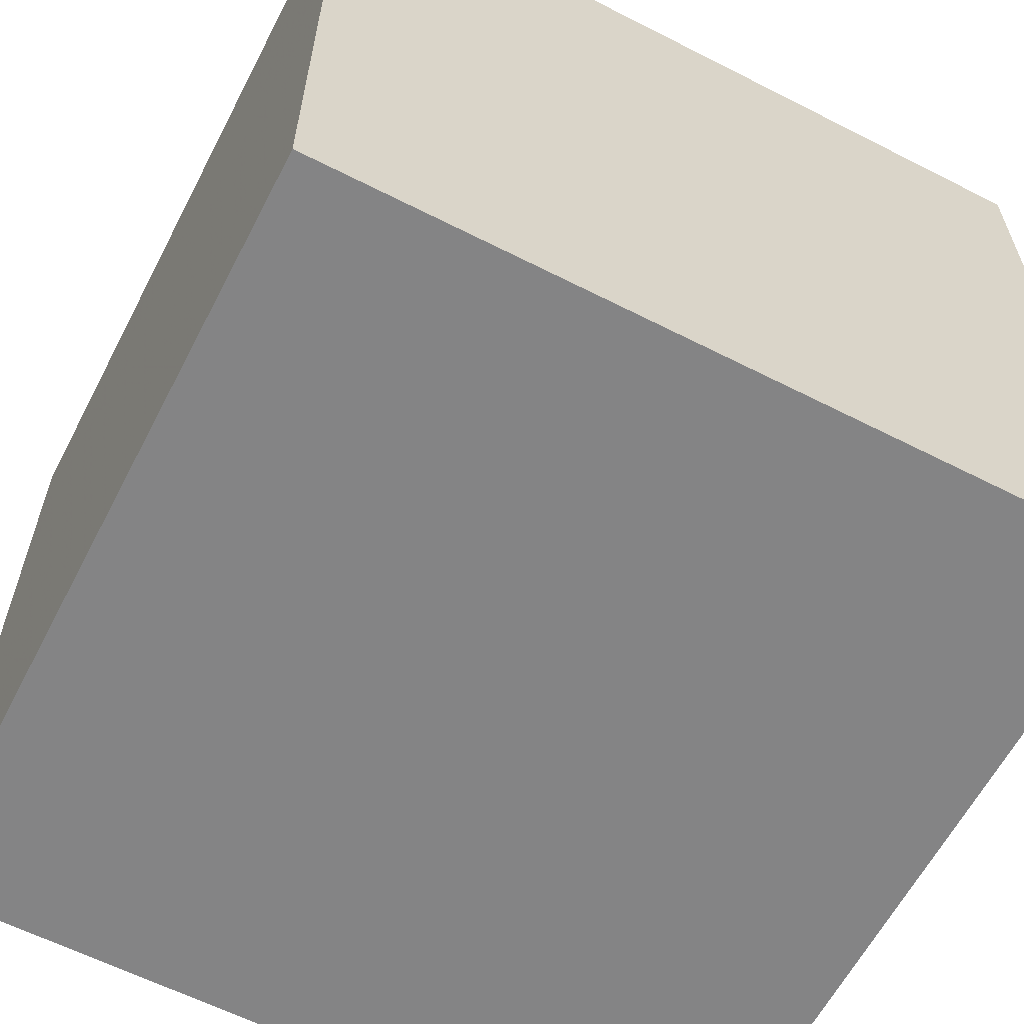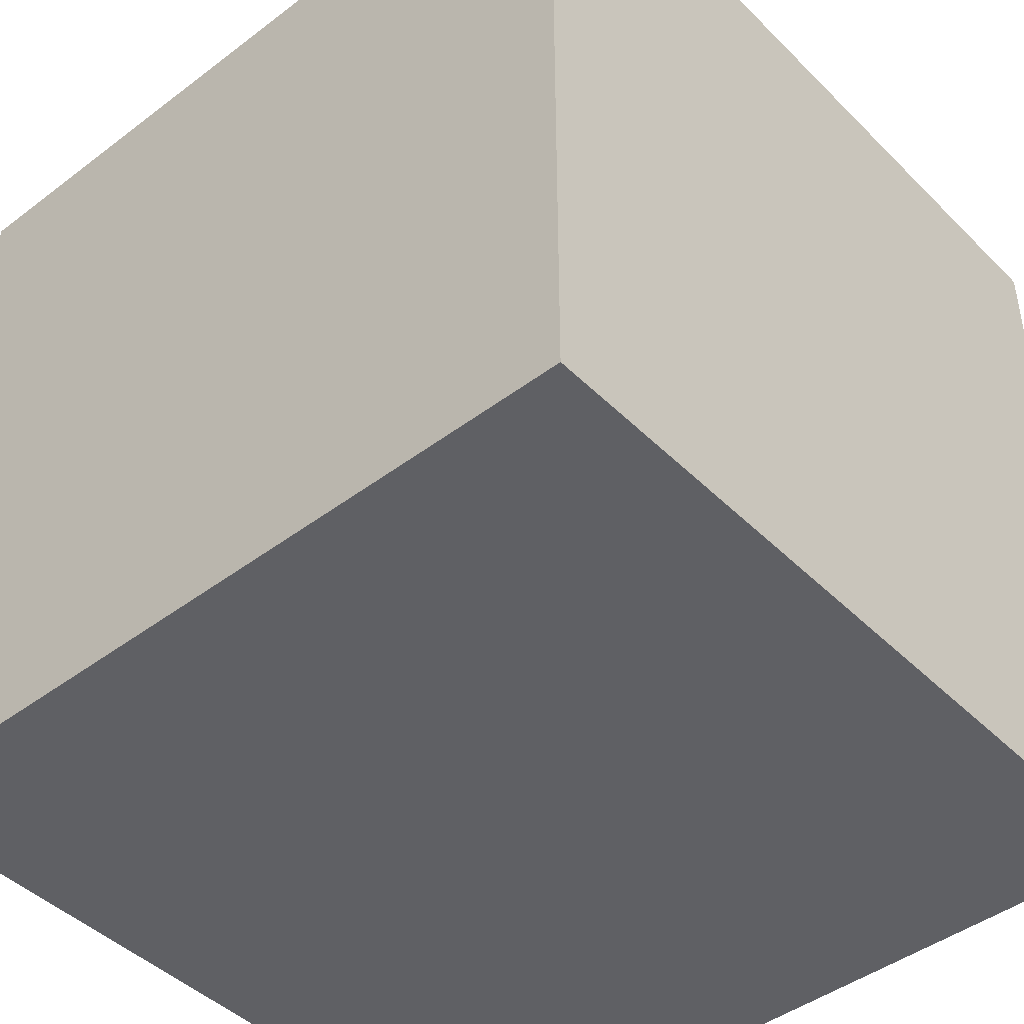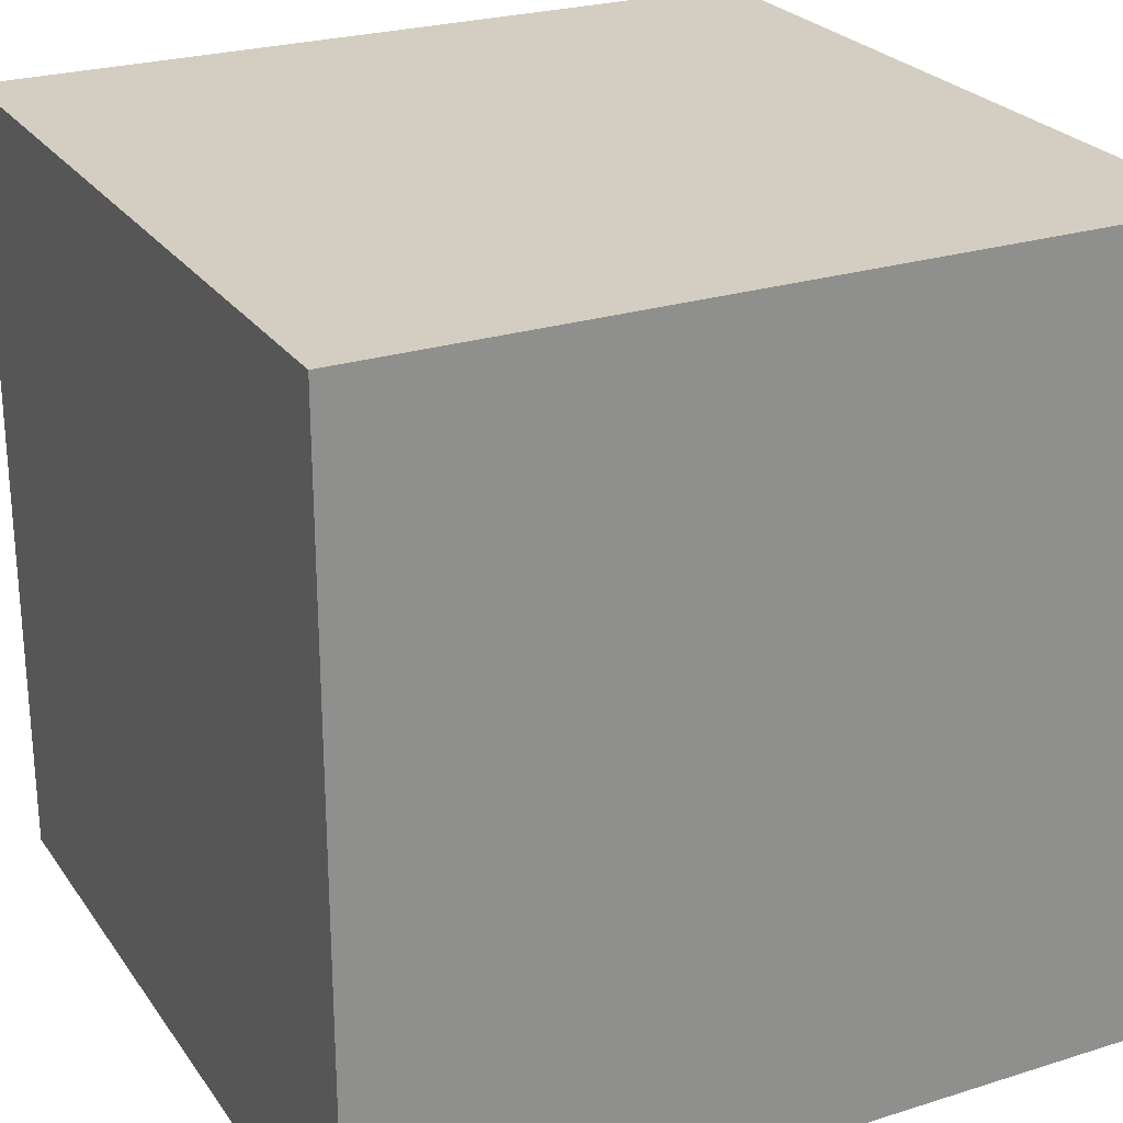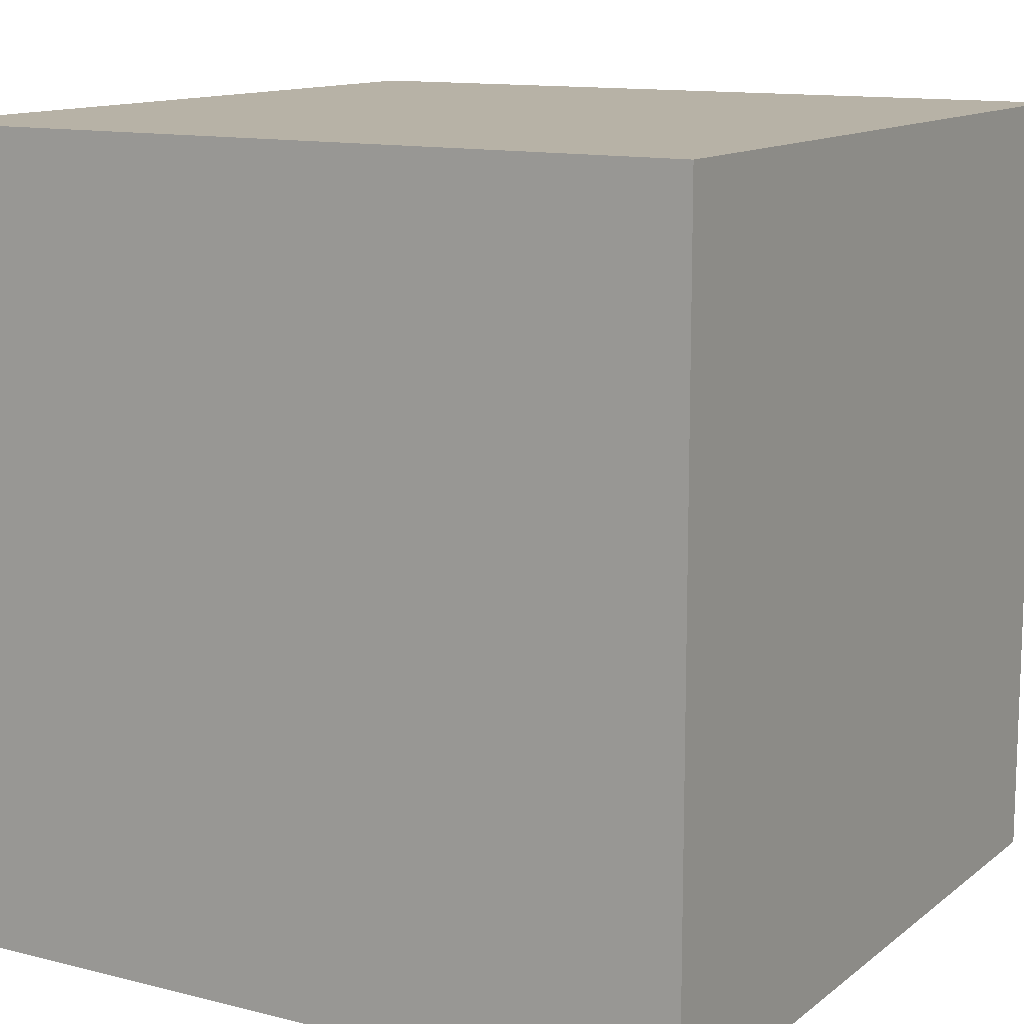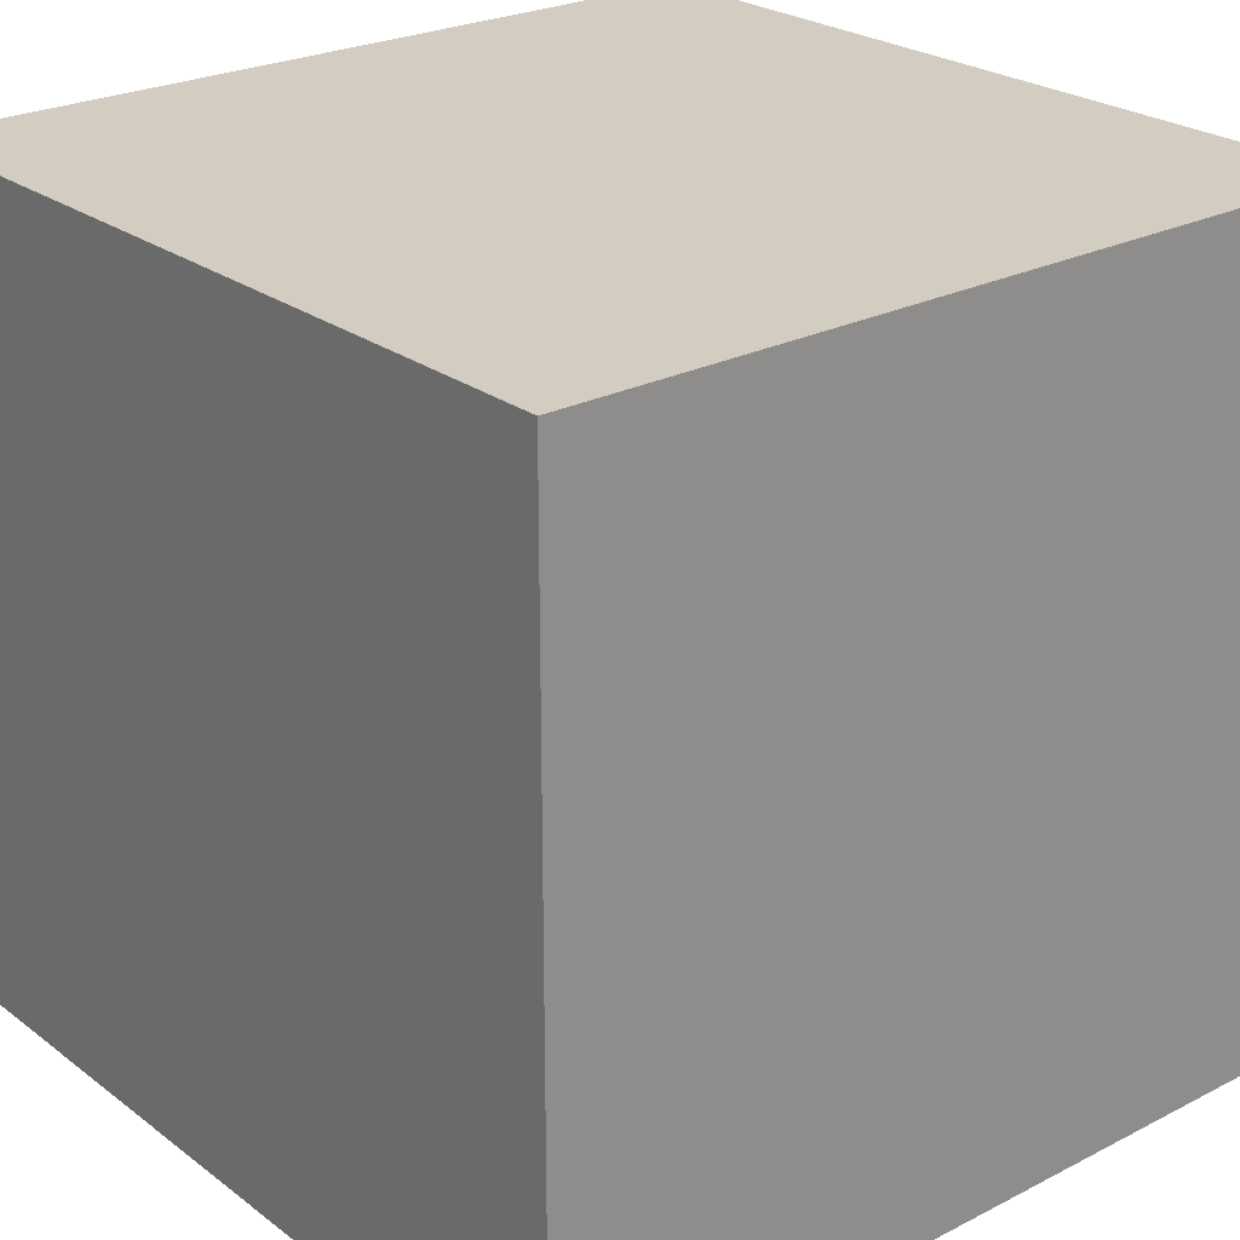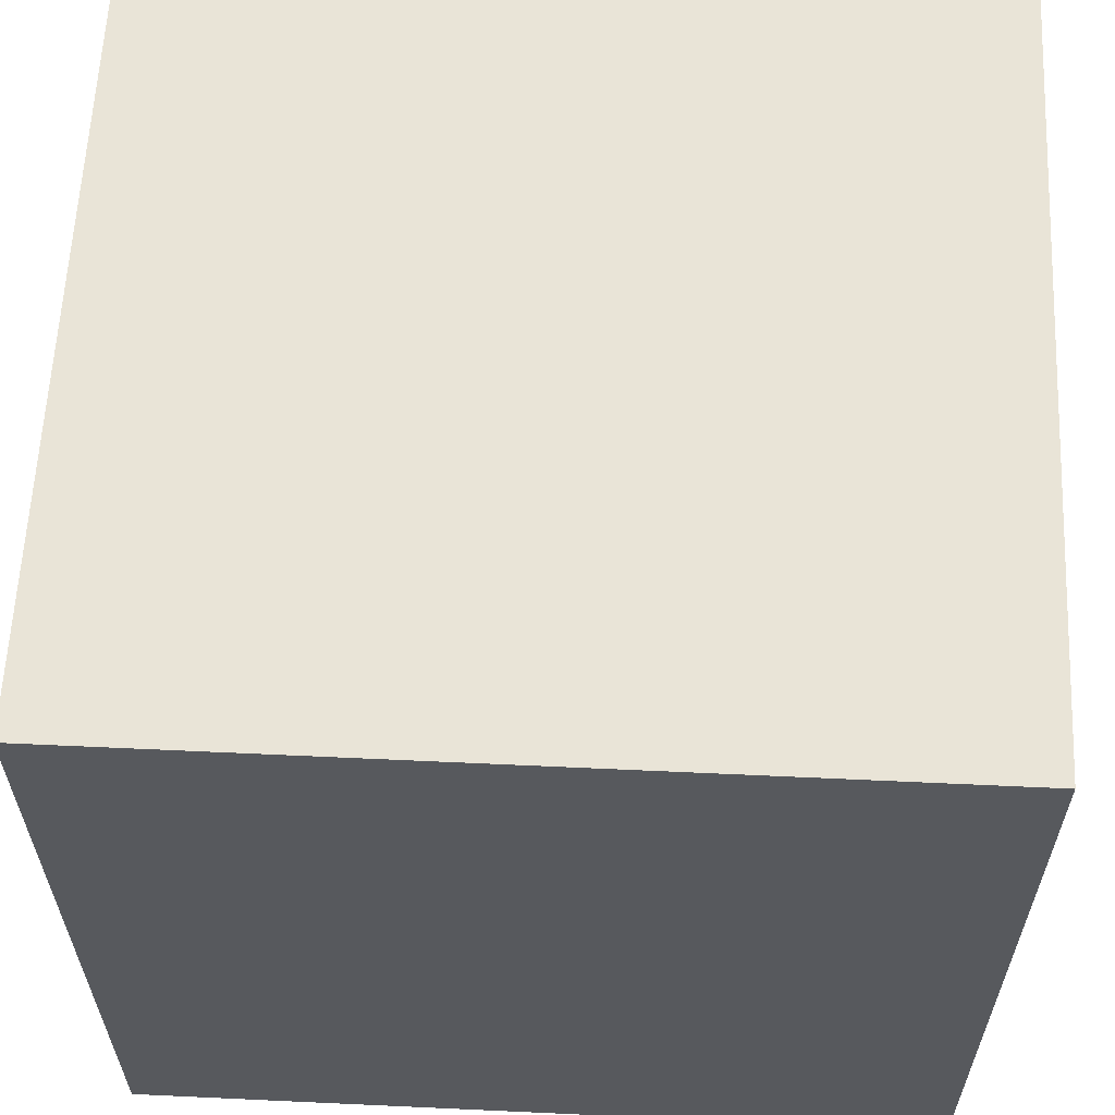
<metadata>
{"format":"obj","ext":"obj","renderer":"f3d","projection":"perspective","resolution":1024,"background":"white","views":[{"elev":-61.5,"azim":62.6,"up":"+Z"},{"elev":-44.7,"azim":41.3,"up":"+Z"},{"elev":25.2,"azim":153.1,"up":"+Y"},{"elev":12.4,"azim":-59.4,"up":"+Y"},{"elev":24.8,"azim":50.2,"up":"+Z"},{"elev":60.8,"azim":2.7,"up":"+Z"}]}
</metadata>
<code>
v -0.5 0.5 0.5
v -0.5 -0.5 0.5
v 0.5 -0.5 0.5
v 0.5 0.5 0.5
v -0.5 0.5 -0.5
v -0.5 -0.5 -0.5
v 0.5 -0.5 -0.5
v 0.5 0.5 -0.5
f 1 2 3 4
f 5 6 2 1
f 2 6 7 3
f 5 1 4 8
f 4 3 7 8
f 8 7 6 5

</code>
